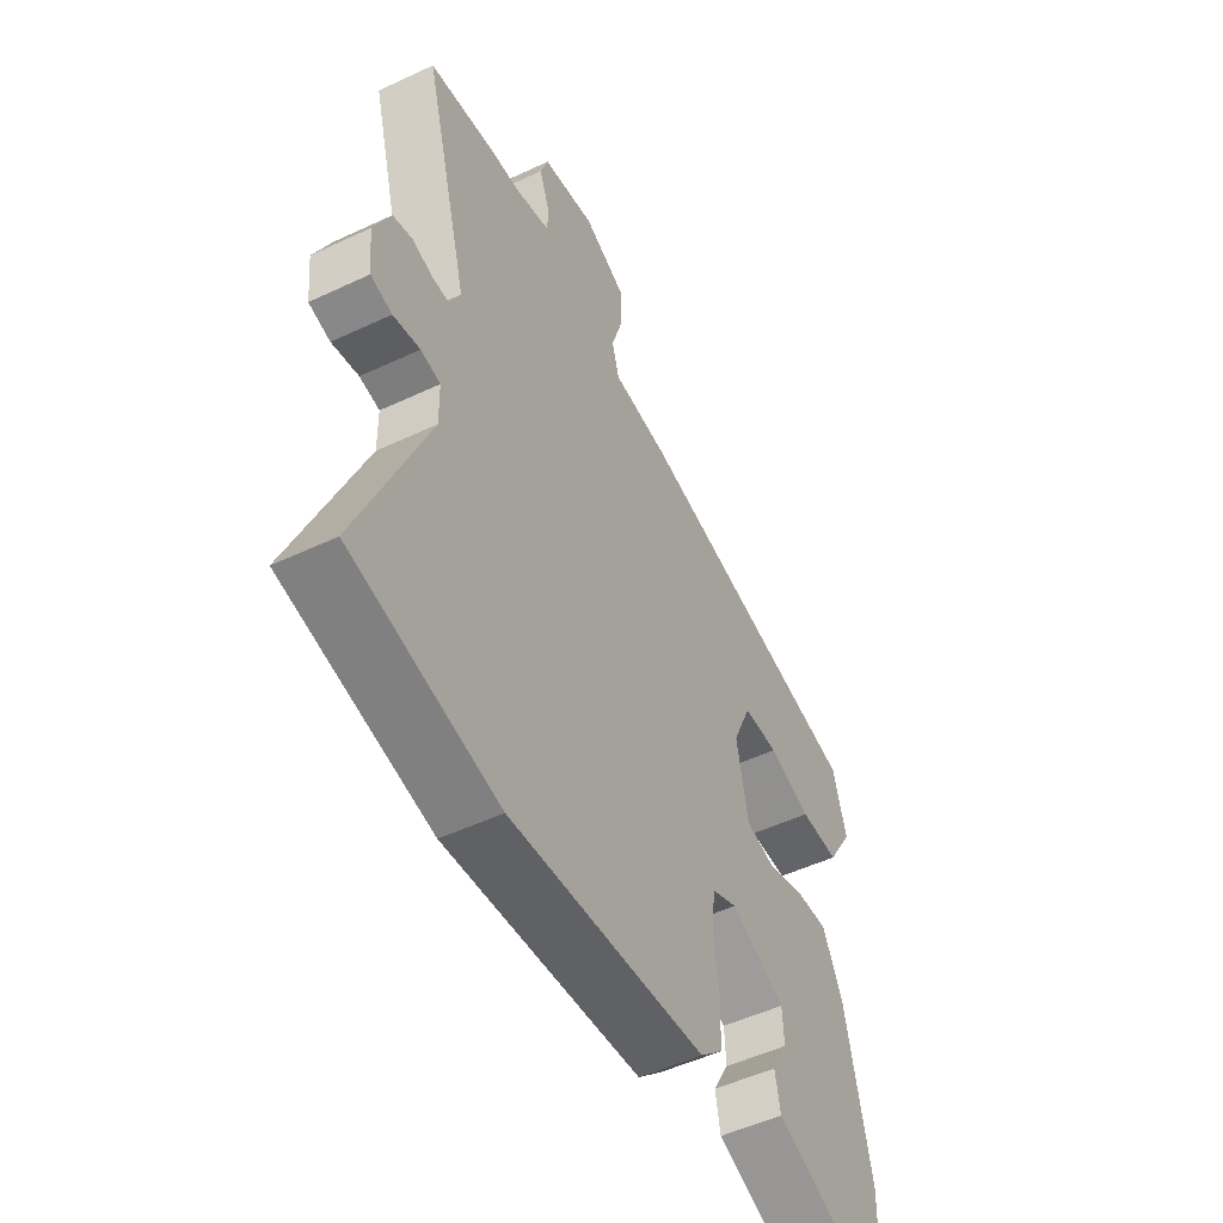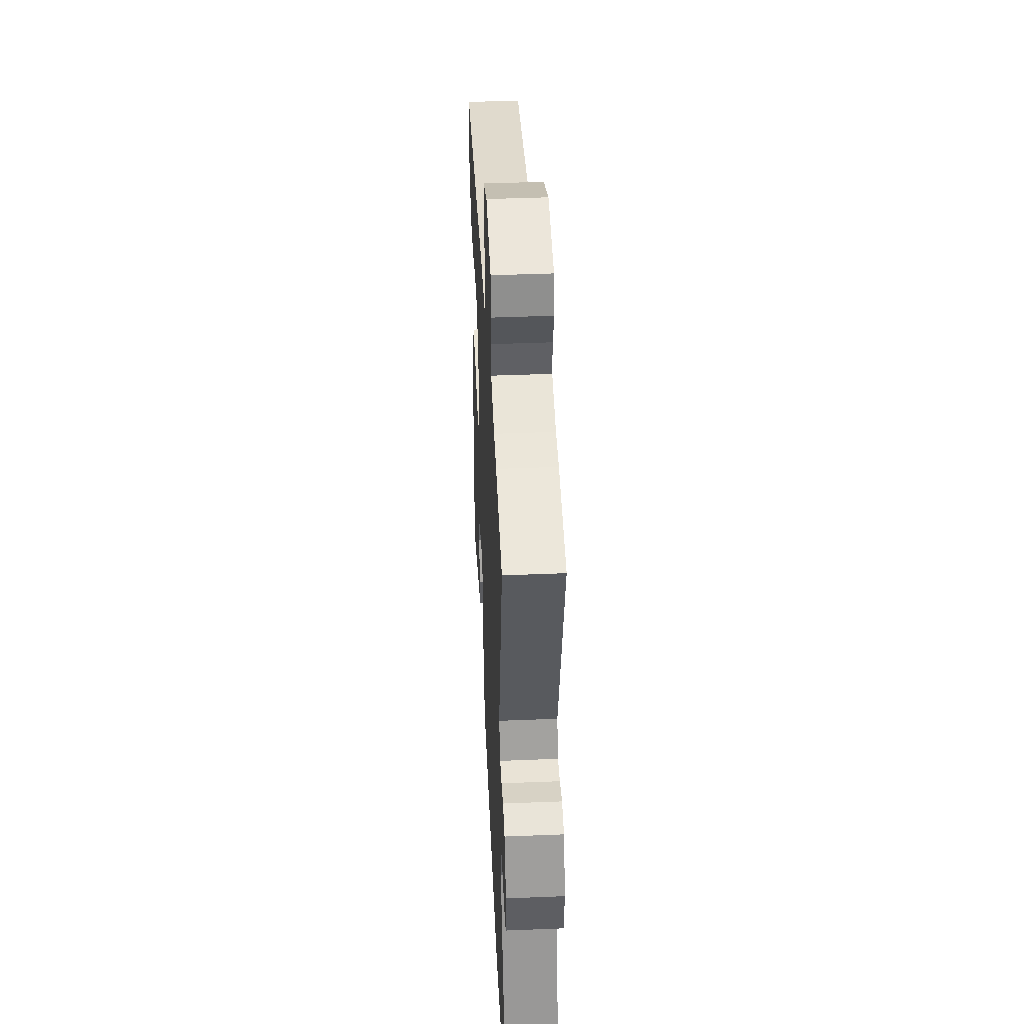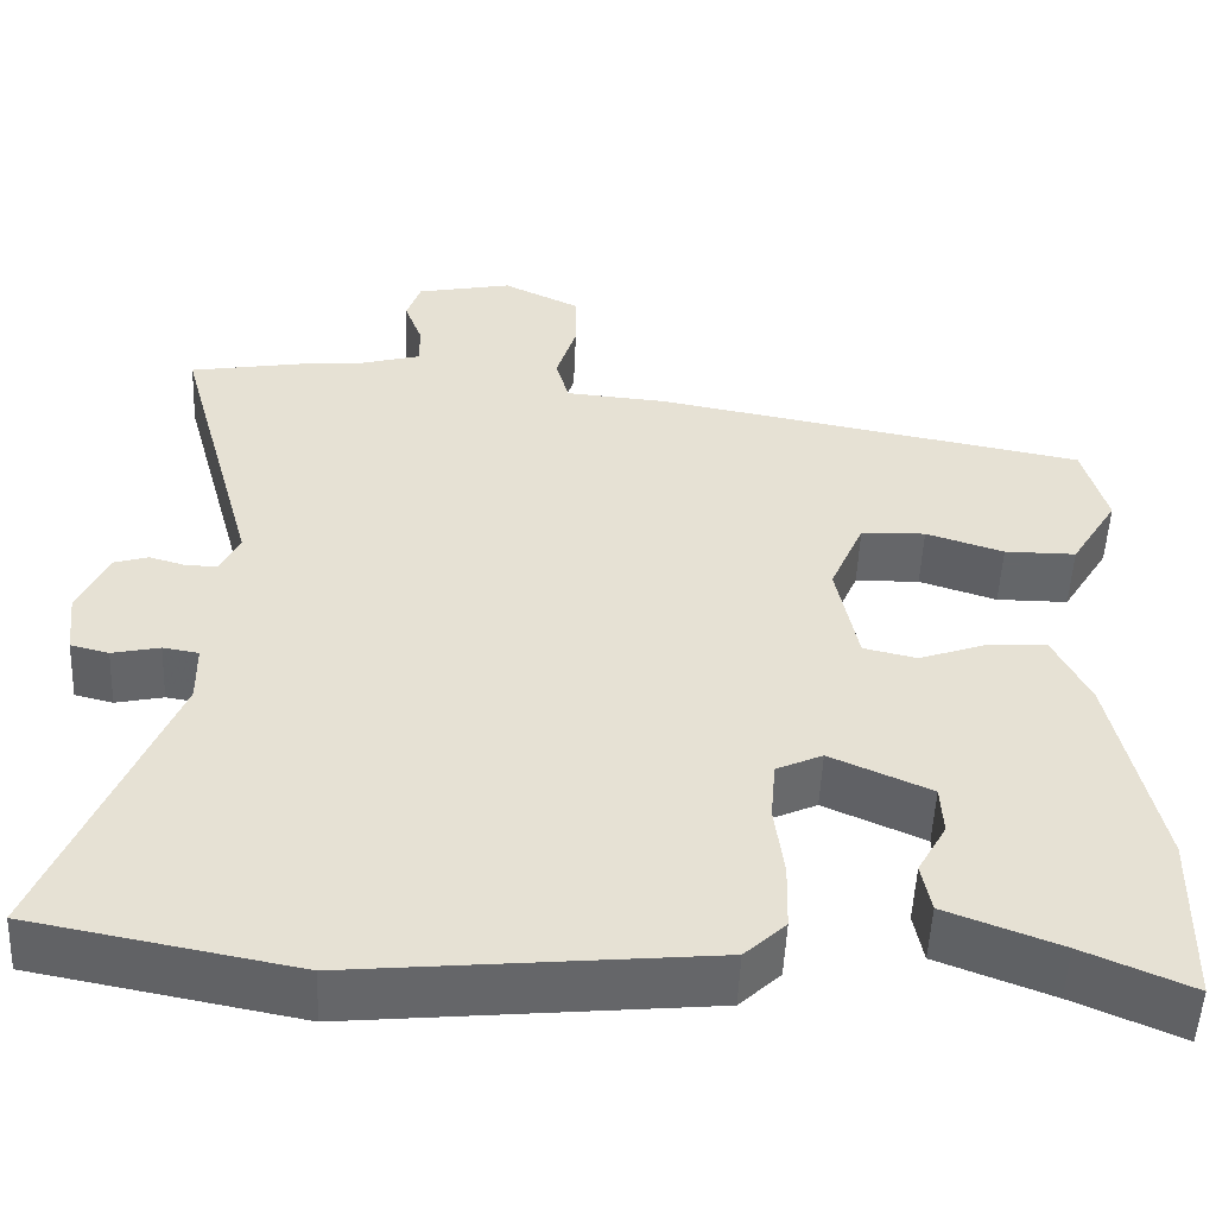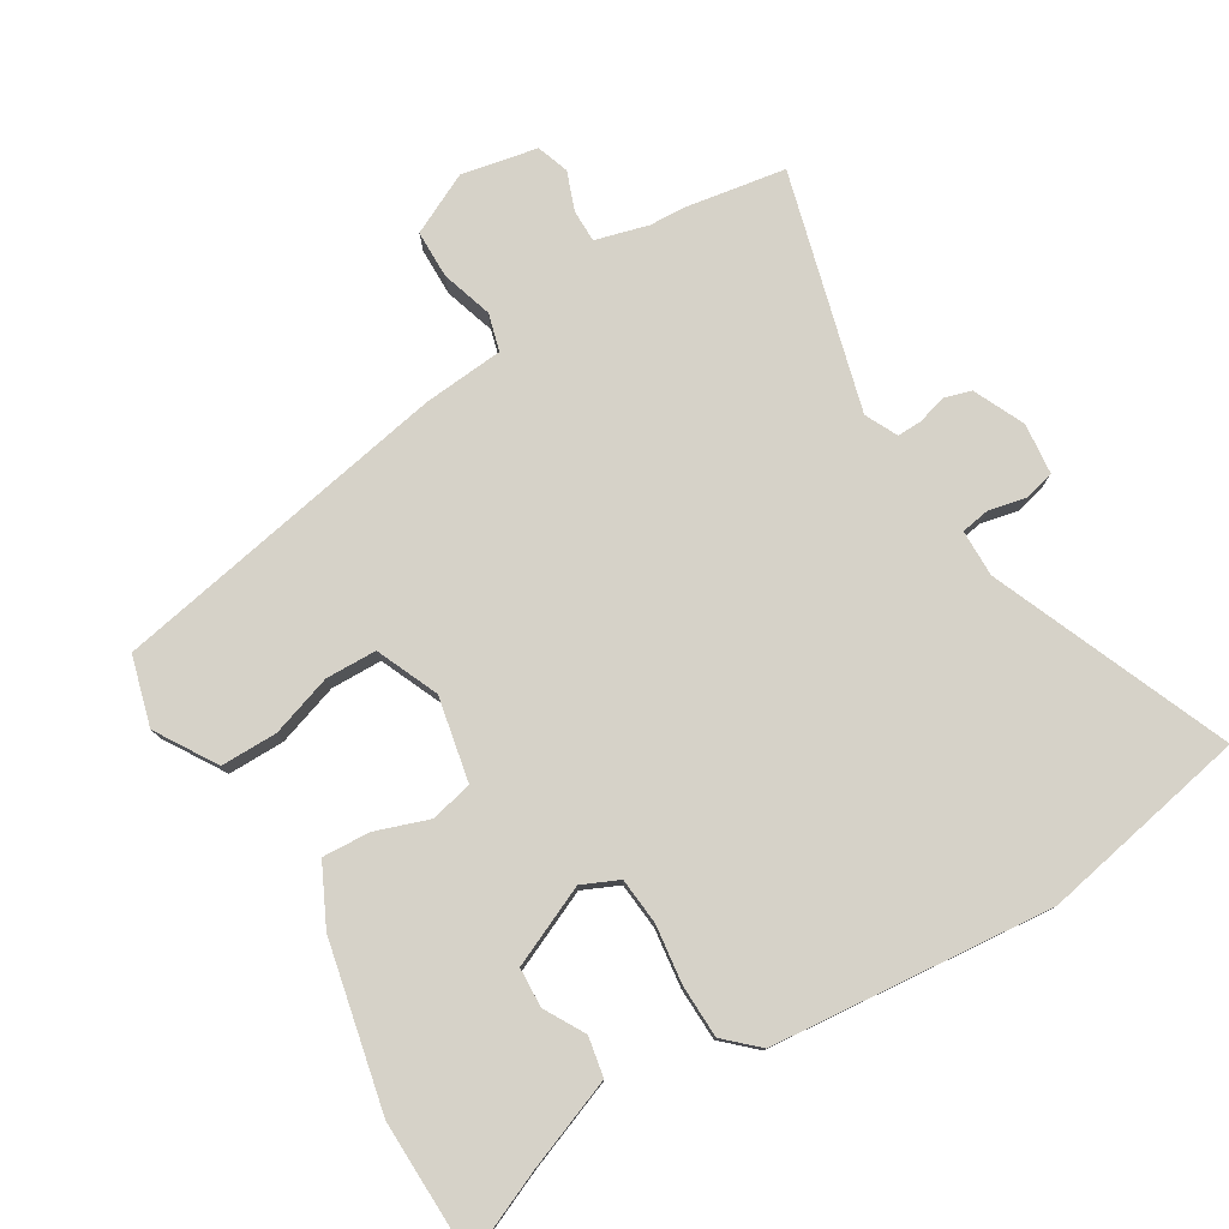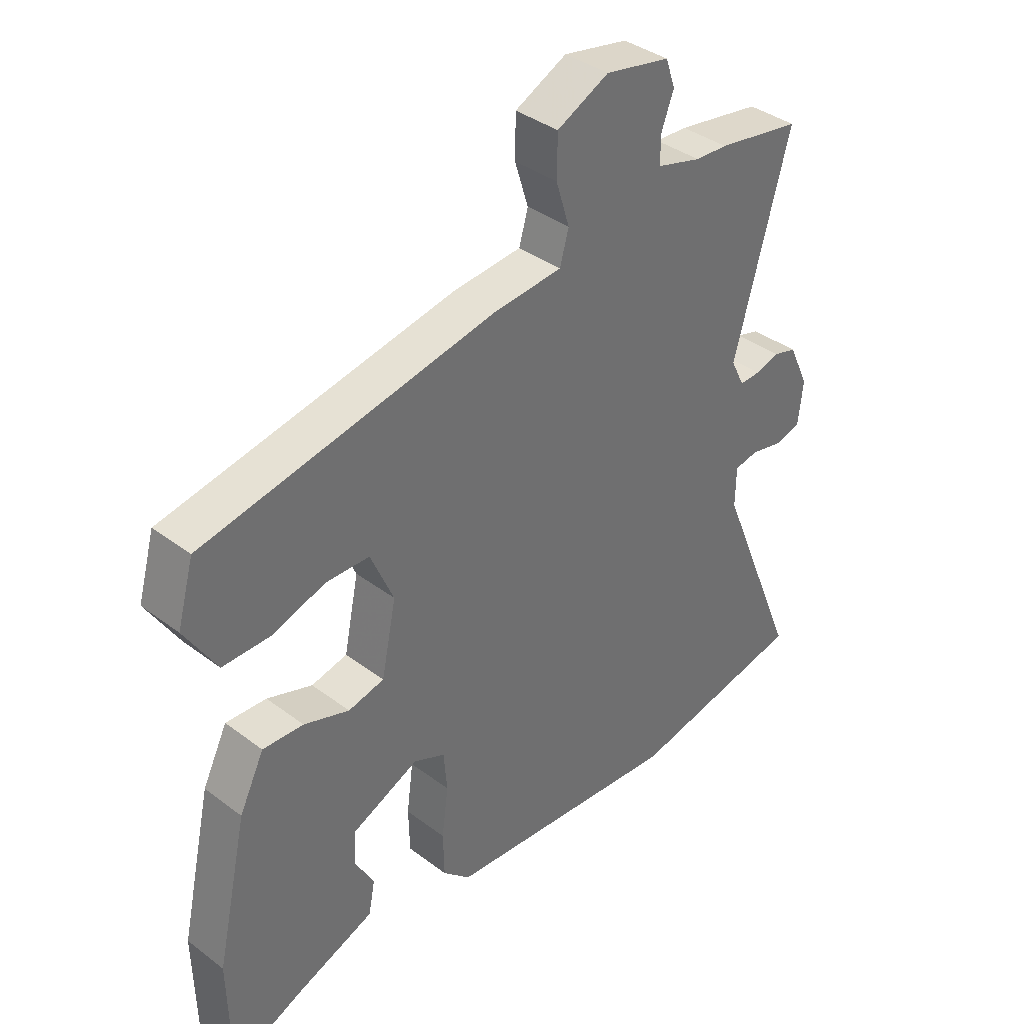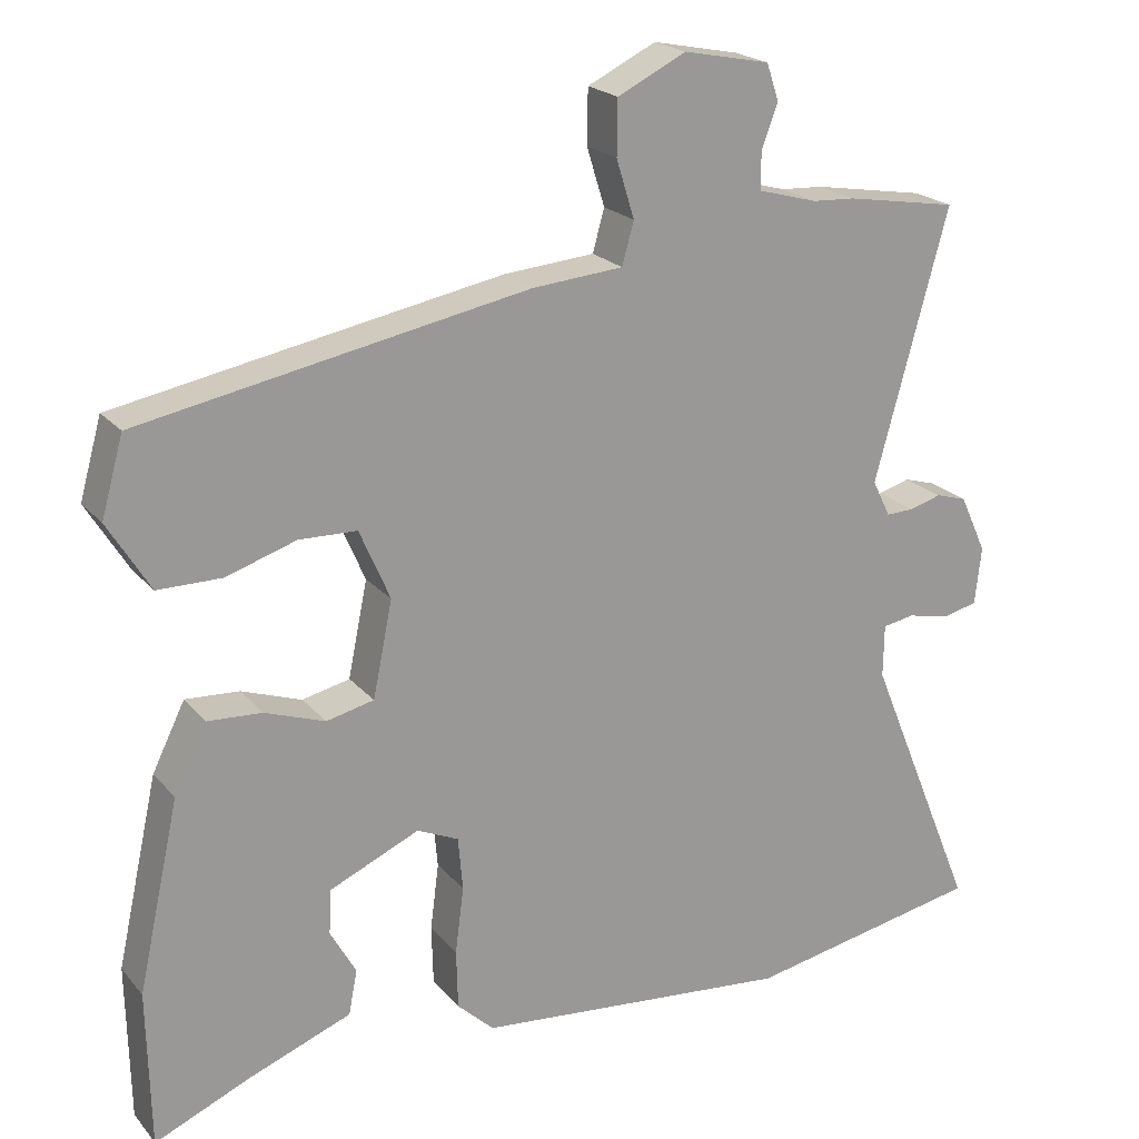
<metadata>
{"format":"obj","ext":"obj","renderer":"f3d","projection":"perspective","resolution":1024,"background":"white","views":[{"elev":-51.1,"azim":-62.9,"up":"+Z"},{"elev":43.9,"azim":-92.7,"up":"+Z"},{"elev":-51.7,"azim":-2.5,"up":"+Z"},{"elev":78.1,"azim":148.8,"up":"+Y"},{"elev":37.8,"azim":133.8,"up":"+Z"},{"elev":21.0,"azim":151.6,"up":"+Z"}]}
</metadata>
<code>
v -0.354 0.07 -0.528
v -0.657 0.07 -0.47
v -0.516 0.07 -0.126
v -0.517 0.07 -0.058
v -0.558 0.07 -0.051
v -0.613 0.07 -0.063
v -0.657 0.07 -0.052
v -0.665 0.07 0.022
v -0.631 0.07 0.096
v -0.591 0.07 0.108
v -0.55 0.07 0.096
v -0.514 0.07 0.095
v -0.491 0.07 0.142
v -0.585 0.07 0.486
v -0.442 0.07 0.51
v -0.387 0.07 0.513
v -0.311 0.07 0.534
v -0.311 0.07 0.581
v -0.332 0.07 0.637
v -0.316 0.07 0.684
v -0.206 0.07 0.706
v -0.118 0.07 0.663
v -0.117 0.07 0.593
v -0.14 0.07 0.519
v -0.125 0.07 0.465
v -0.008 0.07 0.455
v 0.487 0.07 0.362
v 0.515 0.07 0.262
v 0.461 0.07 0.174
v 0.379 0.07 0.174
v 0.29 0.07 0.203
v 0.216 0.07 0.201
v 0.177 0.07 0.111
v 0.202 0.07 -0.011
v 0.263 0.07 -0.025
v 0.34 0.07 0.002
v 0.409 0.07 0.006
v 0.451 0.07 -0.079
v 0.504 0.07 -0.319
v 0.5 0.07 -0.519
v 0.377 0.07 -0.466
v 0.246 0.07 -0.416
v 0.235 0.07 -0.359
v 0.268 0.07 -0.3
v 0.265 0.07 -0.243
v 0.15 0.07 -0.192
v 0.097 0.07 -0.216
v 0.091 0.07 -0.284
v 0.102 0.07 -0.369
v 0.1 0.07 -0.445
v 0.053 0.07 -0.489
v -0.354 0 -0.528
v -0.657 0 -0.47
v -0.516 0 -0.126
v -0.517 0 -0.058
v -0.558 0 -0.051
v -0.613 0 -0.063
v -0.657 0 -0.052
v -0.665 0 0.022
v -0.631 0 0.096
v -0.591 0 0.108
v -0.55 0 0.096
v -0.514 0 0.095
v -0.491 0 0.142
v -0.585 0 0.486
v -0.442 0 0.51
v -0.387 0 0.513
v -0.311 0 0.534
v -0.311 0 0.581
v -0.332 0 0.637
v -0.316 0 0.684
v -0.206 0 0.706
v -0.118 0 0.663
v -0.117 0 0.593
v -0.14 0 0.519
v -0.125 0 0.465
v -0.008 0 0.455
v 0.487 0 0.362
v 0.515 0 0.262
v 0.461 0 0.174
v 0.379 0 0.174
v 0.29 0 0.203
v 0.216 0 0.201
v 0.177 0 0.111
v 0.202 0 -0.011
v 0.263 0 -0.025
v 0.34 0 0.002
v 0.409 0 0.006
v 0.451 0 -0.079
v 0.504 0 -0.319
v 0.5 0 -0.519
v 0.377 0 -0.466
v 0.246 0 -0.416
v 0.235 0 -0.359
v 0.268 0 -0.3
v 0.265 0 -0.243
v 0.15 0 -0.192
v 0.097 0 -0.216
v 0.091 0 -0.284
v 0.102 0 -0.369
v 0.1 0 -0.445
v 0.053 0 -0.489
f 1 2 3
f 51 1 3
f 50 51 3
f 49 50 3
f 48 49 3
f 47 48 3 4
f 46 47 4
f 41 42 43 44
f 41 44 45
f 40 41 45
f 39 40 45
f 38 39 45
f 37 38 45
f 36 37 45
f 35 36 45
f 34 35 45 46
f 29 30 31
f 28 29 31
f 27 28 31
f 26 27 31
f 25 26 31
f 25 31 32
f 22 23 24
f 21 22 24
f 20 21 24
f 19 20 24
f 18 19 24
f 17 18 24 25
f 25 32 33
f 17 25 33
f 16 17 33
f 33 34 46
f 16 33 46
f 15 16 46
f 14 15 46
f 13 14 46
f 9 10 11
f 8 9 11
f 7 8 11
f 6 7 11
f 5 6 11
f 12 13 46 4
f 4 5 11 12
f 54 53 52
f 54 52 102
f 54 102 101
f 54 101 100
f 54 100 99
f 55 54 99 98
f 55 98 97
f 95 94 93 92
f 96 95 92
f 96 92 91
f 96 91 90
f 96 90 89
f 96 89 88
f 96 88 87
f 96 87 86
f 97 96 86 85
f 82 81 80
f 82 80 79
f 82 79 78
f 82 78 77
f 82 77 76
f 83 82 76
f 75 74 73
f 75 73 72
f 75 72 71
f 75 71 70
f 75 70 69
f 76 75 69 68
f 84 83 76
f 84 76 68
f 84 68 67
f 97 85 84
f 97 84 67
f 97 67 66
f 97 66 65
f 97 65 64
f 62 61 60
f 62 60 59
f 62 59 58
f 62 58 57
f 62 57 56
f 55 97 64 63
f 63 62 56 55
f 1 52 53 2
f 2 53 54 3
f 3 54 55 4
f 4 55 56 5
f 5 56 57 6
f 6 57 58 7
f 7 58 59 8
f 8 59 60 9
f 9 60 61 10
f 10 61 62 11
f 11 62 63 12
f 12 63 64 13
f 13 64 65 14
f 14 65 66 15
f 15 66 67 16
f 16 67 68 17
f 17 68 69 18
f 18 69 70 19
f 19 70 71 20
f 20 71 72 21
f 21 72 73 22
f 22 73 74 23
f 23 74 75 24
f 24 75 76 25
f 25 76 77 26
f 26 77 78 27
f 27 78 79 28
f 28 79 80 29
f 29 80 81 30
f 30 81 82 31
f 31 82 83 32
f 32 83 84 33
f 33 84 85 34
f 34 85 86 35
f 35 86 87 36
f 36 87 88 37
f 37 88 89 38
f 38 89 90 39
f 39 90 91 40
f 40 91 92 41
f 41 92 93 42
f 42 93 94 43
f 43 94 95 44
f 44 95 96 45
f 45 96 97 46
f 46 97 98 47
f 47 98 99 48
f 48 99 100 49
f 49 100 101 50
f 50 101 102 51
f 51 102 52 1

</code>
